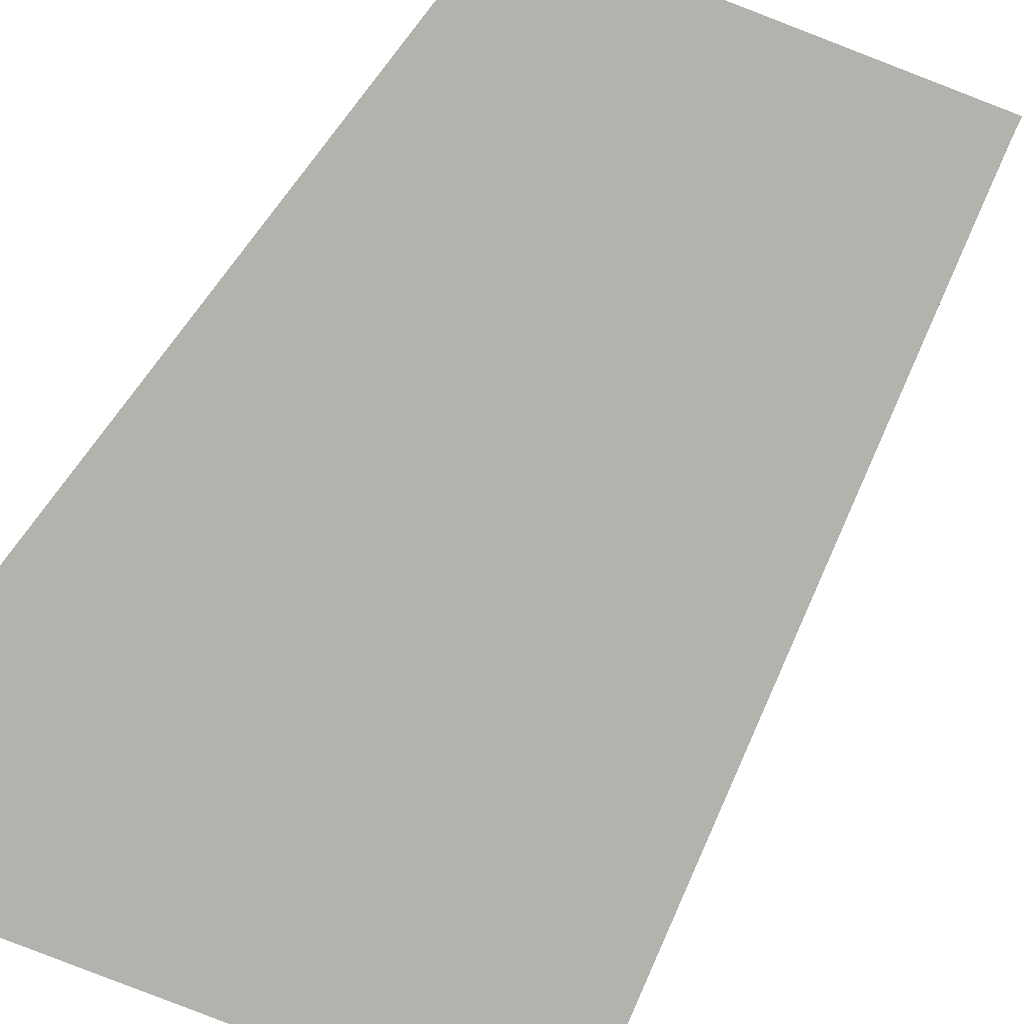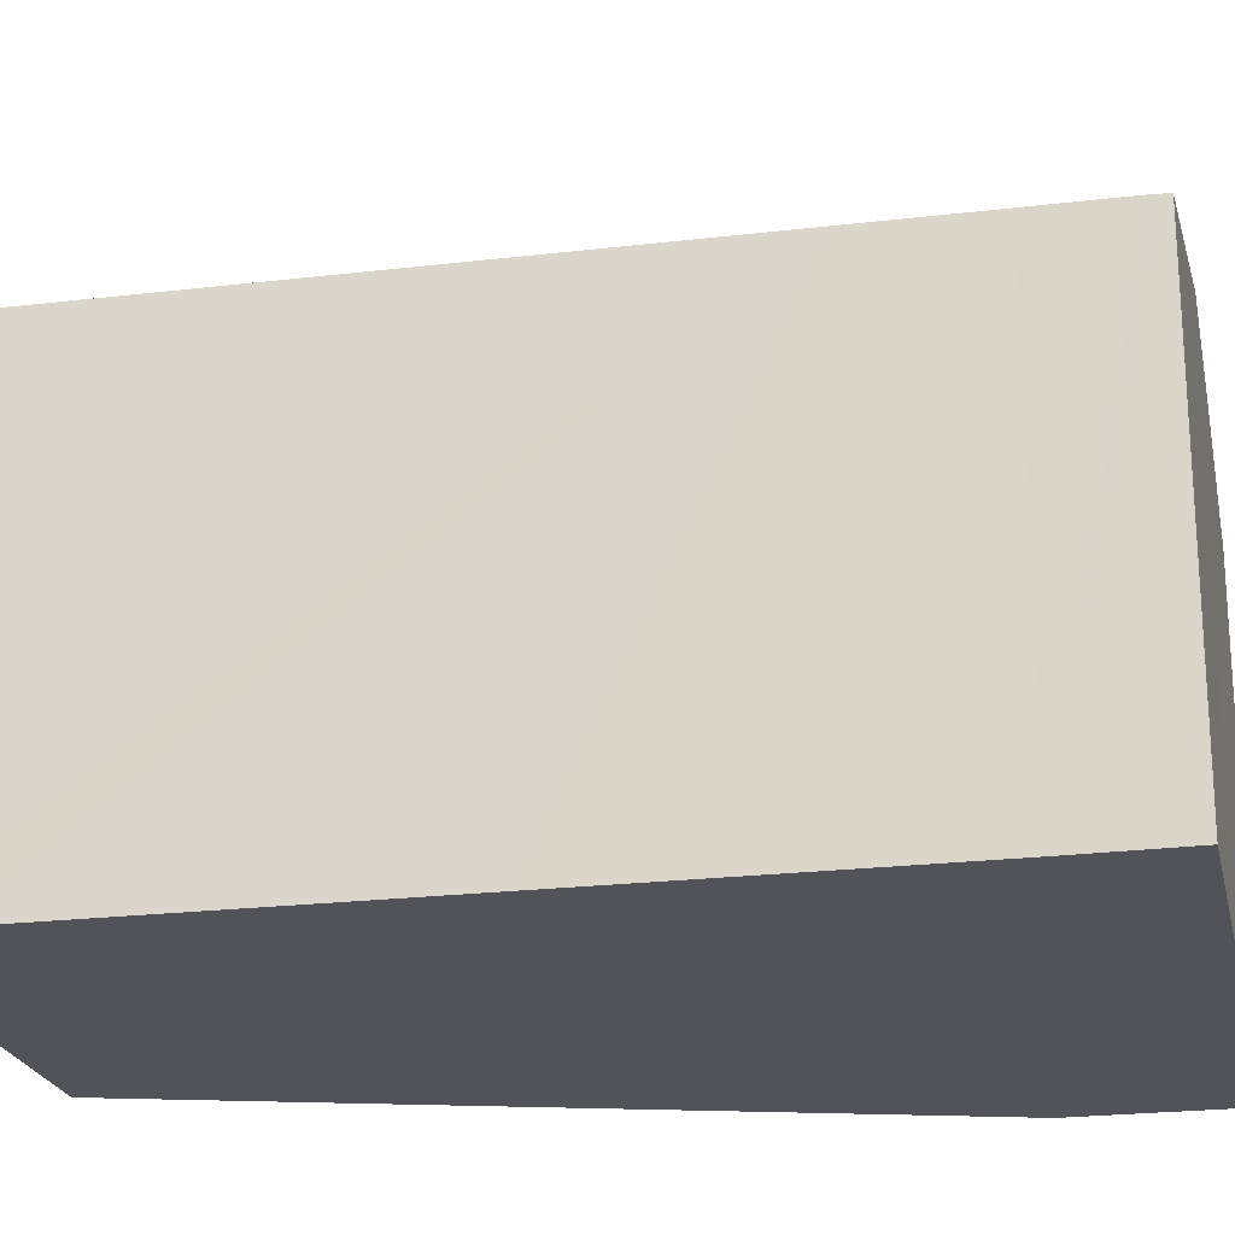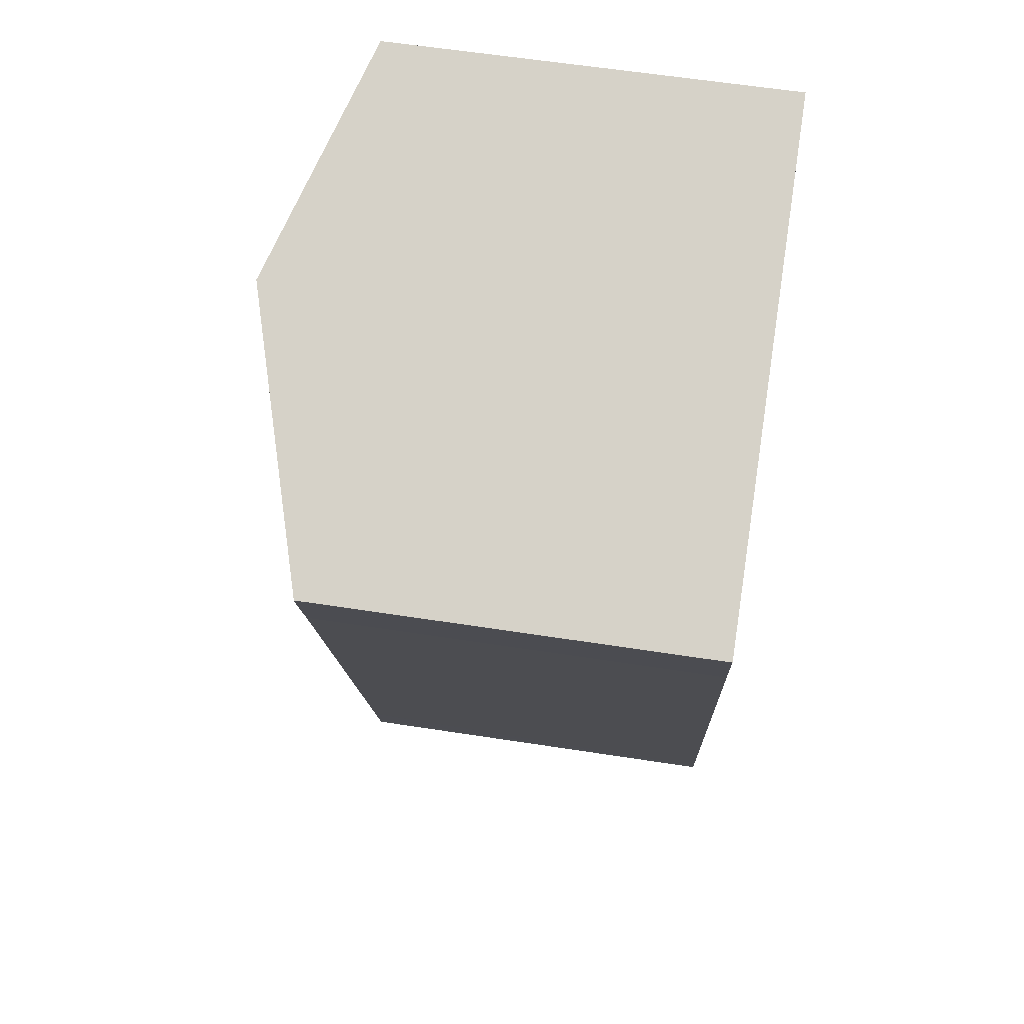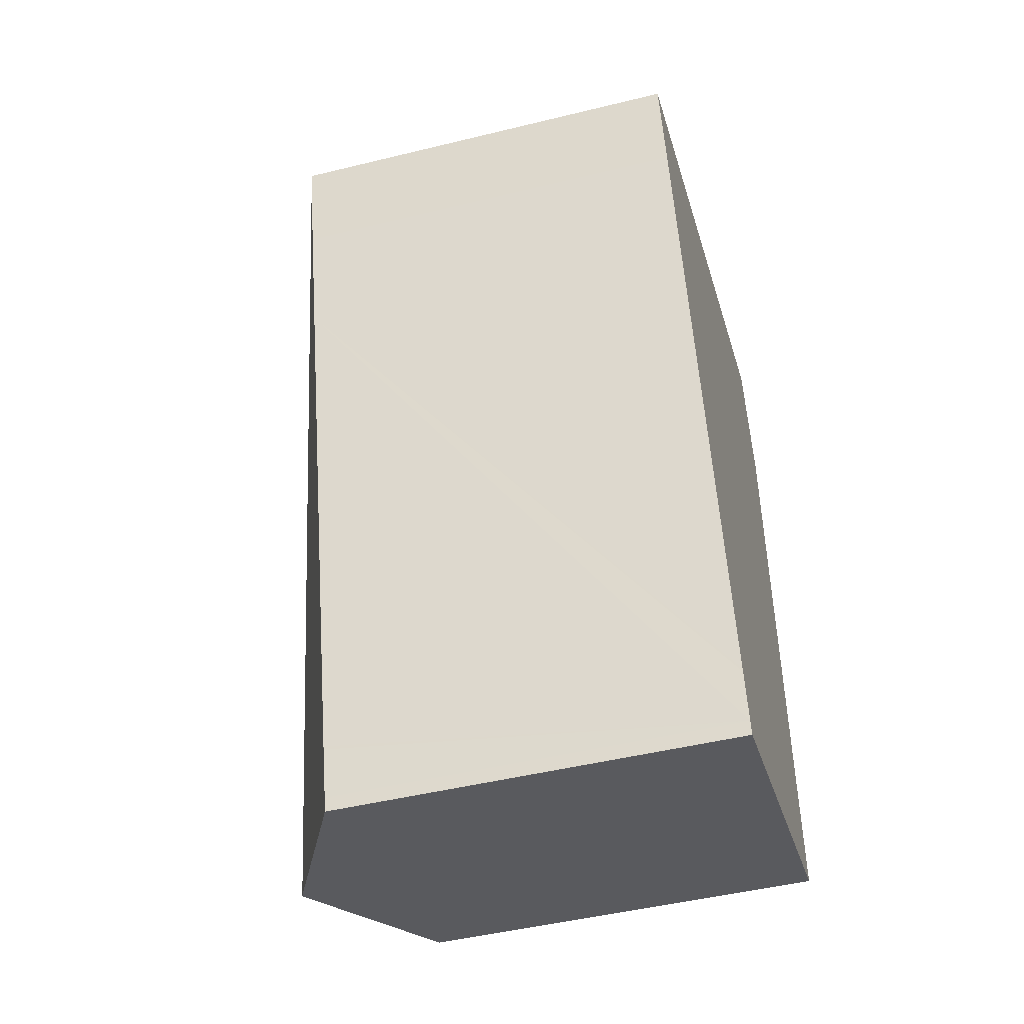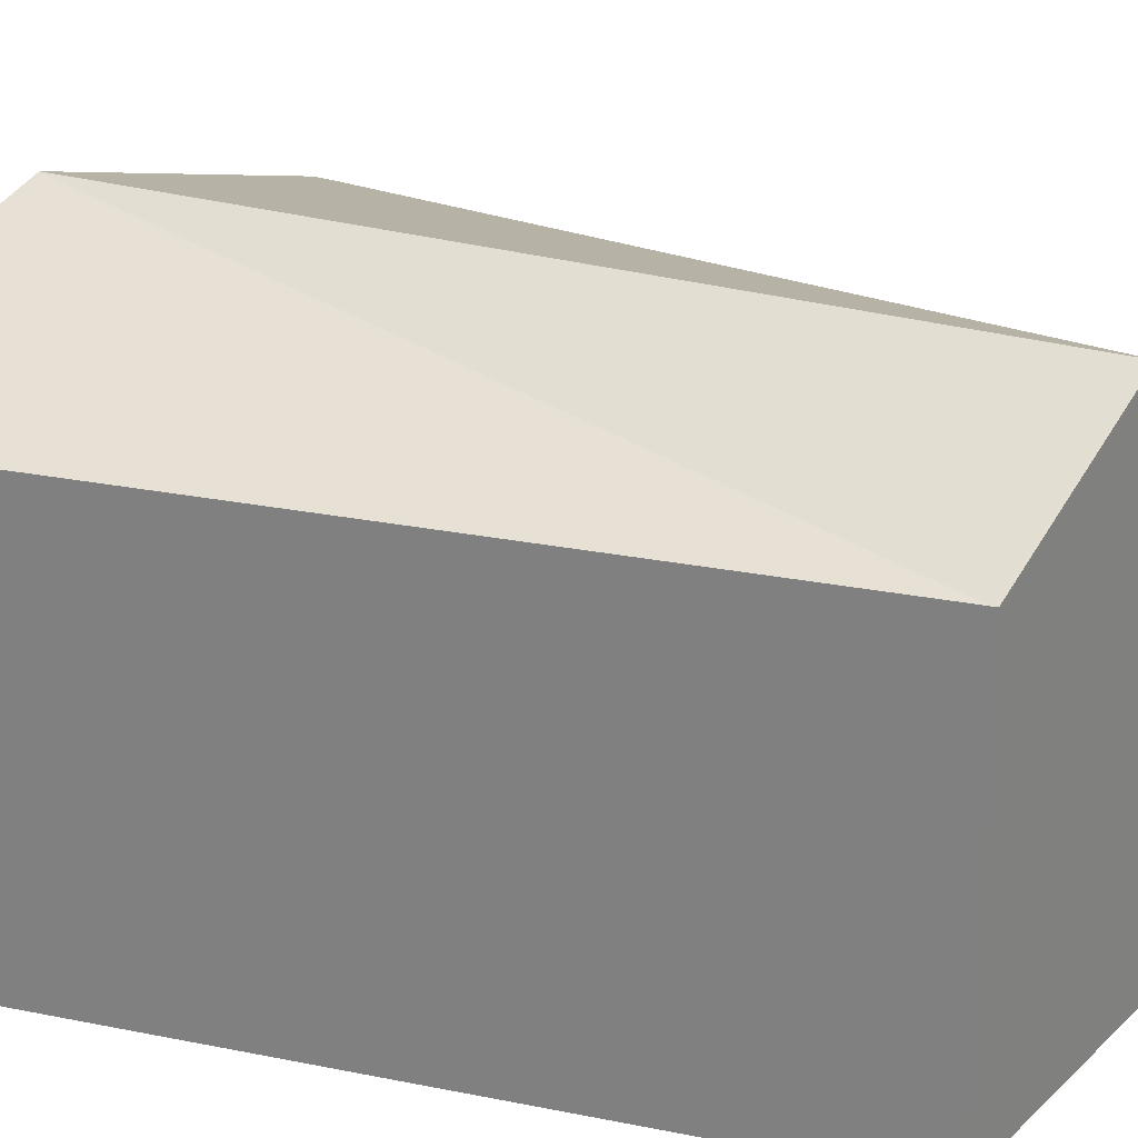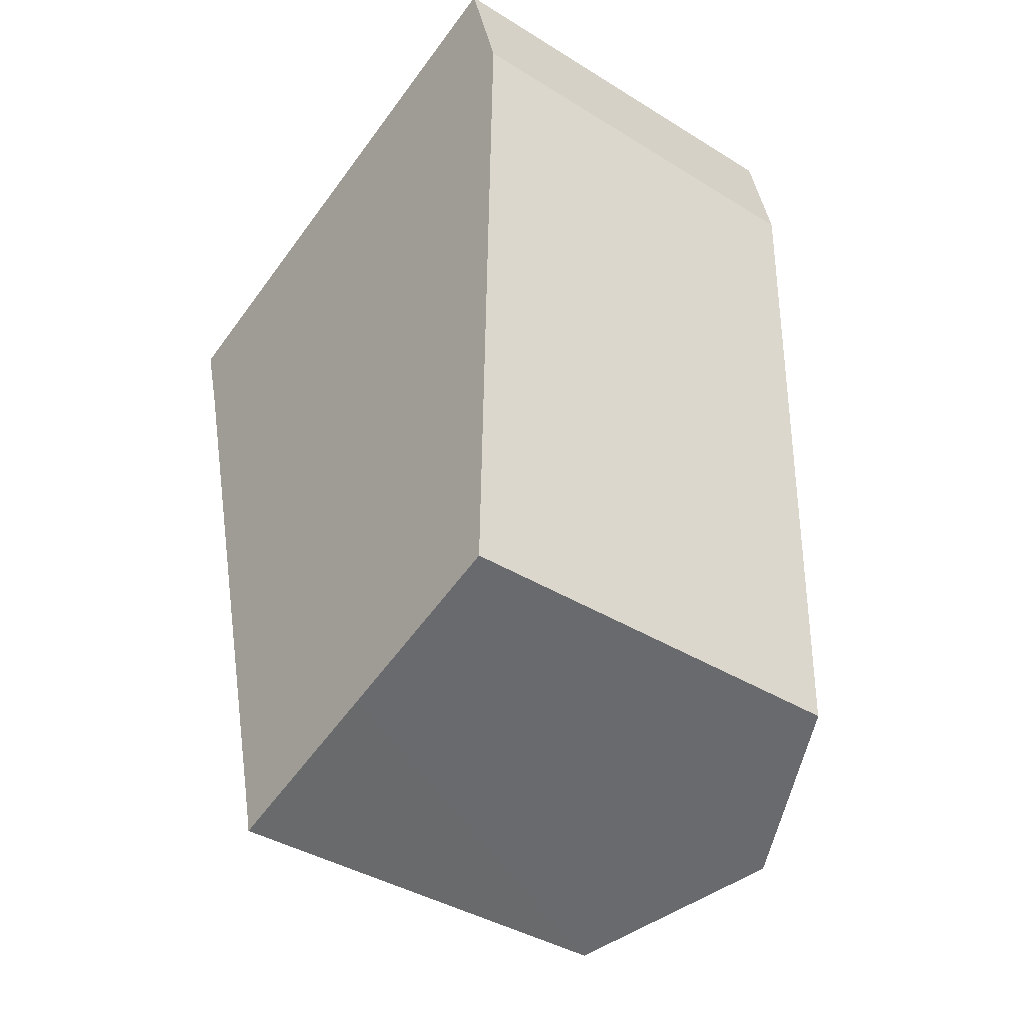
<metadata>
{"format":"obj","ext":"obj","renderer":"f3d","projection":"perspective","resolution":1024,"background":"white","views":[{"elev":-79.6,"azim":143.0,"up":"+Y"},{"elev":-22.7,"azim":-93.4,"up":"+Y"},{"elev":61.4,"azim":-81.1,"up":"+Z"},{"elev":-47.7,"azim":-74.6,"up":"+Z"},{"elev":25.8,"azim":109.0,"up":"+Y"},{"elev":-39.7,"azim":52.5,"up":"+Z"}]}
</metadata>
<code>
v  4.537 8.938 -16.95
v  4.464 8.942 -16.64
v  8.444 10.89 -15.83
v  4.182 8.946 -15.56
v  1.203 8.953 -4.371
v  0.566 8.954 -1.982
v  0.095 8.94 -0.333
v  4.163 8.946 -15.49
v  2.288 8.95 -8.447
v  0.056 8.934 -0.197
v  0 8.924 5.464e-16
v  6.419 10.9 1.761
v  8.491 10.9 -15.81
v  12.46 8.921 -14.58
v  6.441 10.89 1.767
v  12.46 8.927 -14.67
v  9.235 10.03 2.533
v  11.95 9.195 3.268
v  12.46 8.921 -14.27
v  12.65 8.921 -5.447
v  12.77 8.921 0.239
v  0.566 1.214e-16 -1.982
v  0 0 0
v  0.095 2.039e-17 -0.333
v  0.056 1.206e-17 -0.197
v  4.464 1.019e-15 -16.64
v  4.537 1.038e-15 -16.95
v  4.182 9.528e-16 -15.56
v  4.163 9.486e-16 -15.49
v  2.288 5.172e-16 -8.447
v  1.203 2.676e-16 -4.371
v  6.419 -1.078e-16 1.761
v  11.95 -2.001e-16 3.268
v  6.441 -1.082e-16 1.767
v  9.235 -1.551e-16 2.533
v  12.77 -1.463e-17 0.239
v  12.65 3.335e-16 -5.447
v  12.46 8.738e-16 -14.27
v  12.46 8.927e-16 -14.58
v  12.46 8.985e-16 -14.67
v  8.444 9.692e-16 -15.83
v  8.491 9.683e-16 -15.81
g defaultobject
f 1 2 3
f 4 3 2
f 5 3 4
f 6 3 5
f 7 3 6
f 8 5 4
f 9 5 8
f 10 3 7
f 3 10 11
f 3 11 12
f 3 12 13
f 14 12 15
f 14 13 12
f 13 14 16
f 17 14 15
f 14 17 18
f 14 18 19
f 19 18 20
f 20 18 21
f 22 7 6
f 7 22 10
f 10 22 11
f 11 22 23
f 23 22 24
f 23 24 25
f 1 26 2
f 26 1 27
f 26 4 2
f 4 26 8
f 8 26 9
f 9 26 5
f 5 26 28
f 5 28 29
f 5 29 30
f 5 30 6
f 6 30 22
f 22 30 31
f 23 12 11
f 12 23 15
f 15 23 17
f 17 23 18
f 18 23 32
f 18 32 33
f 33 32 34
f 33 34 35
f 33 21 18
f 21 33 36
f 36 20 21
f 20 36 37
f 20 37 19
f 19 37 38
f 19 38 14
f 14 38 16
f 16 38 39
f 16 39 40
f 16 3 13
f 3 16 1
f 1 16 40
f 1 40 41
f 1 41 27
f 41 40 42
f 41 26 27
f 26 41 28
f 28 41 29
f 29 41 30
f 30 41 42
f 30 42 40
f 30 40 39
f 30 39 38
f 30 38 37
f 30 37 31
f 31 37 22
f 22 37 36
f 22 36 24
f 24 36 25
f 25 36 23
f 23 36 32
f 32 36 33
f 32 33 34
f 34 33 35

</code>
